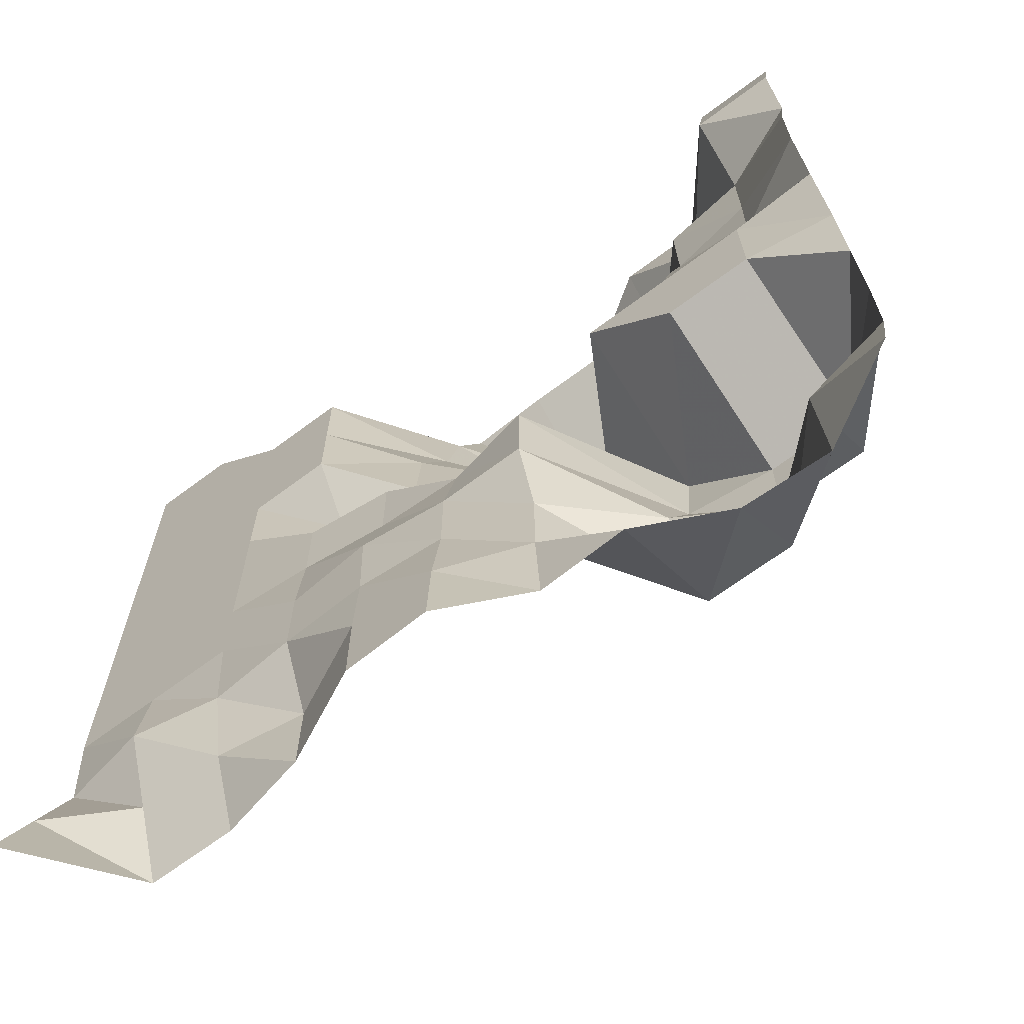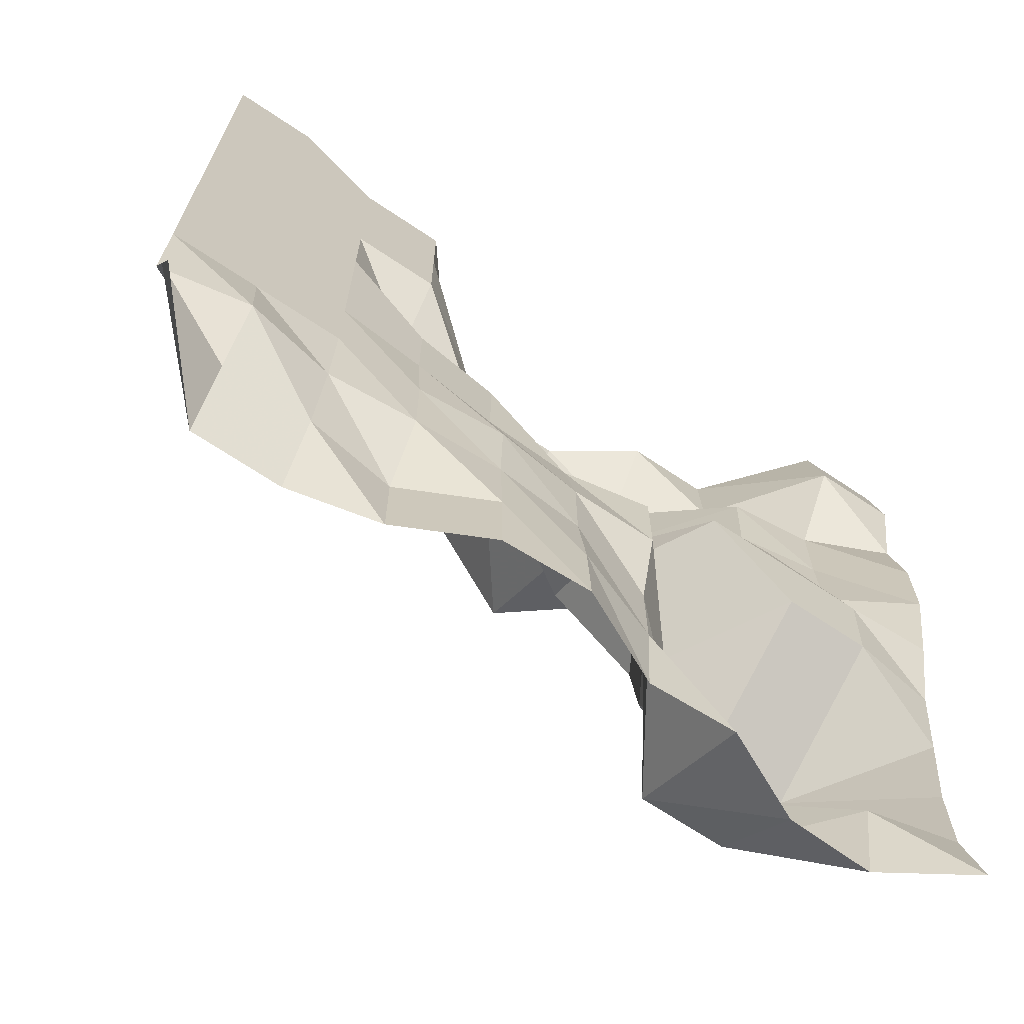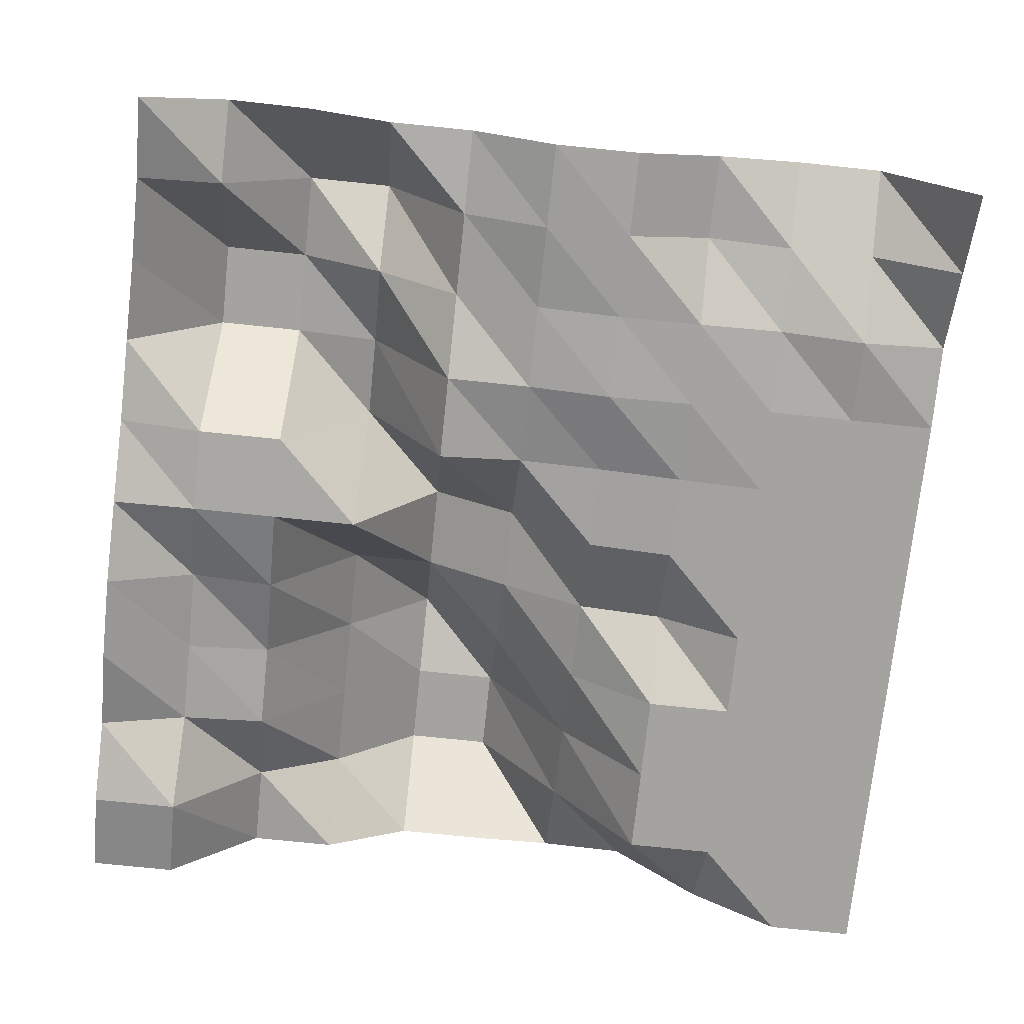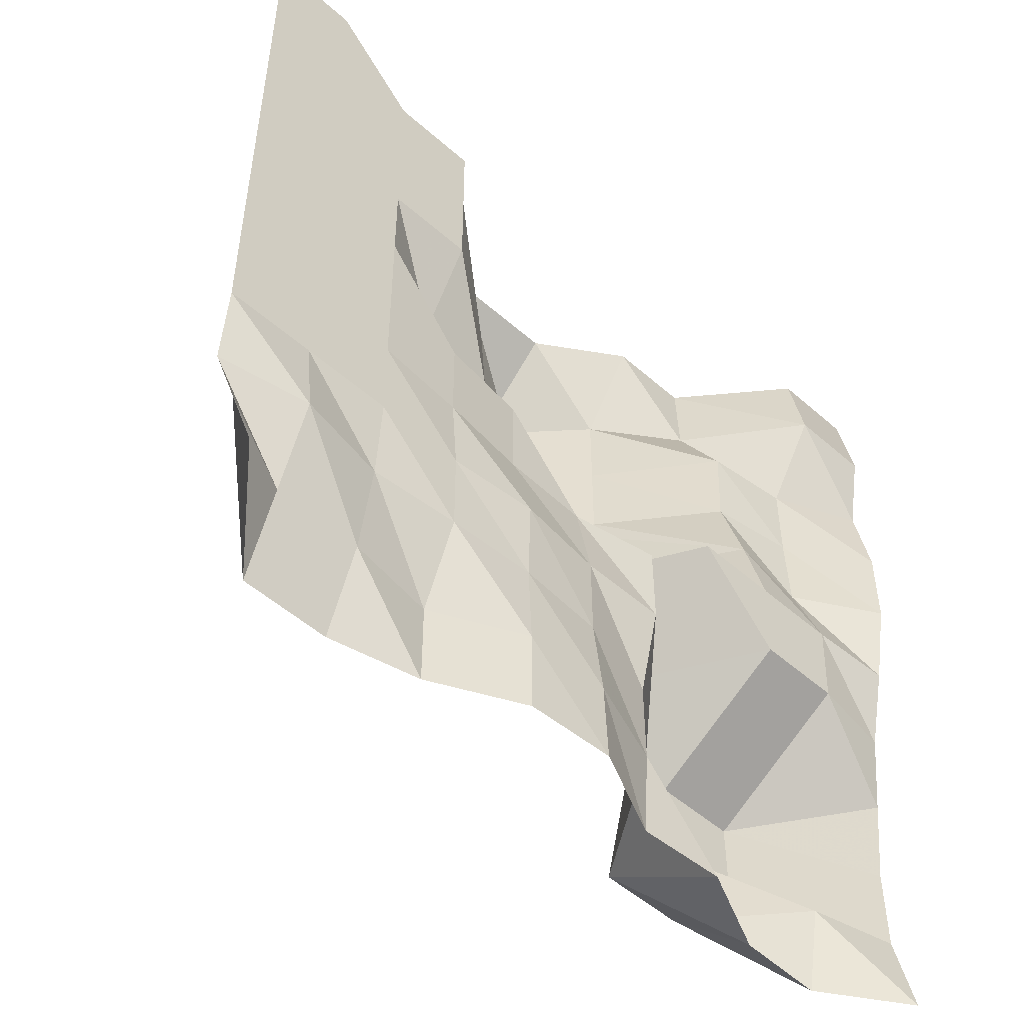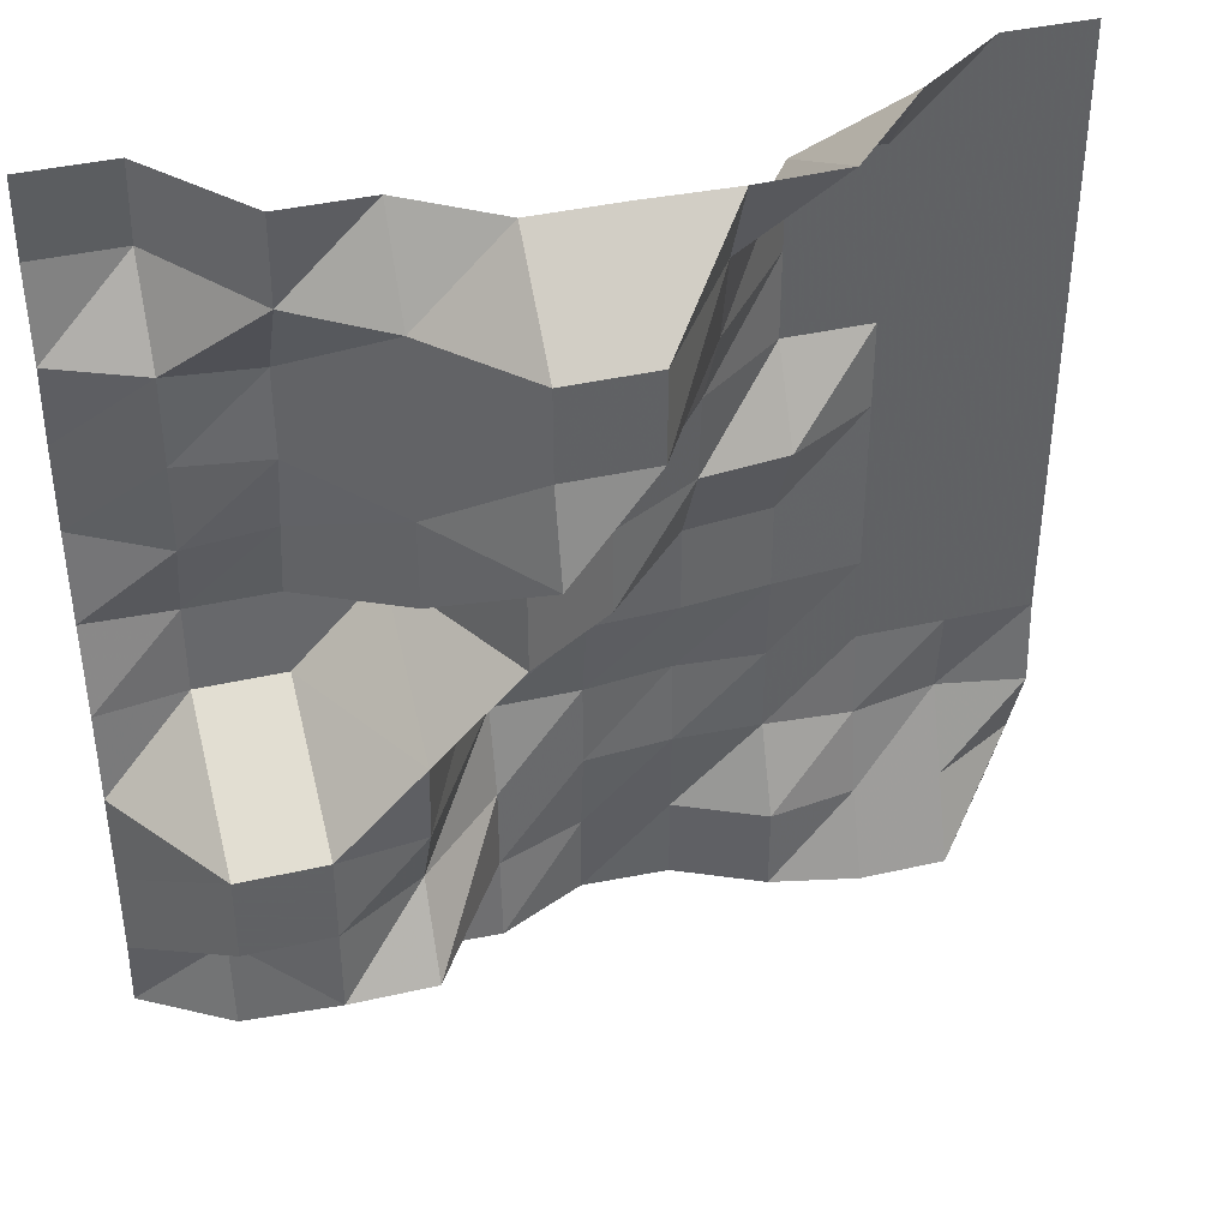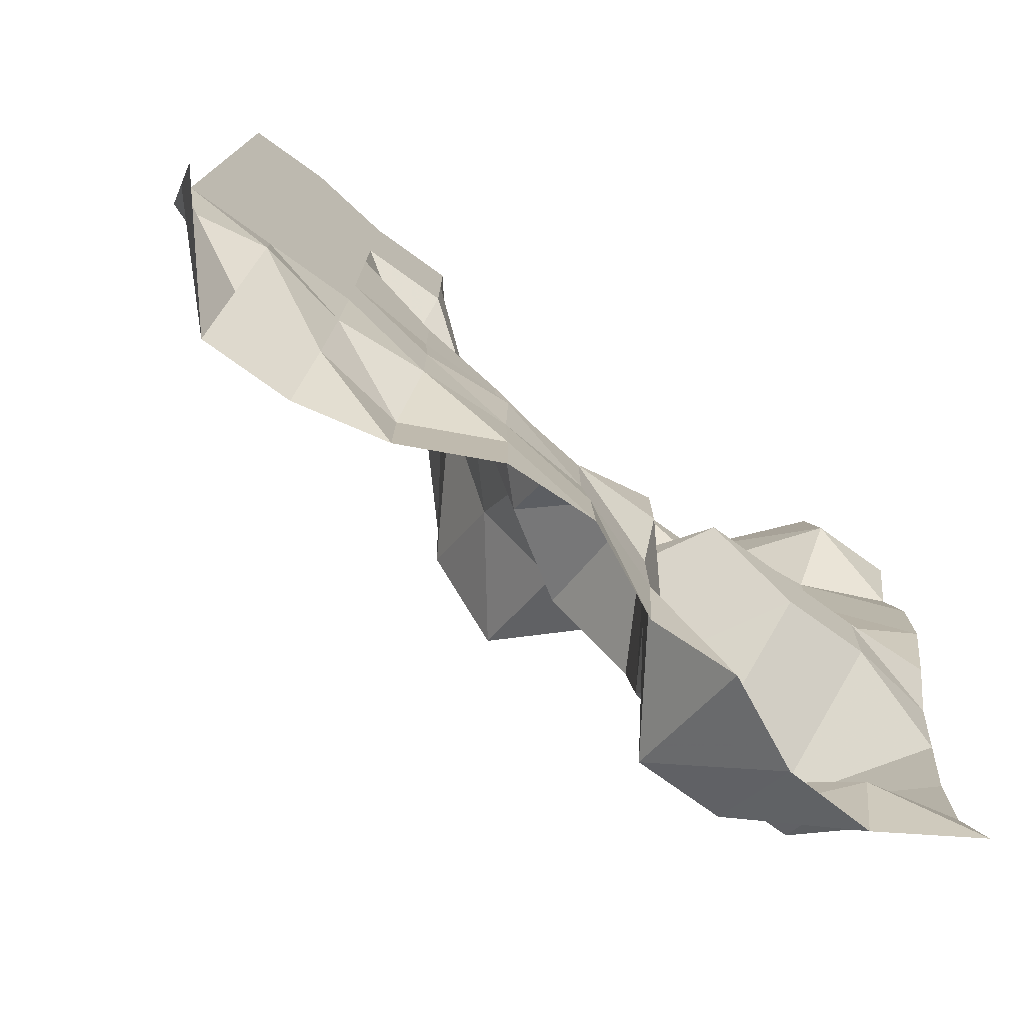
<metadata>
{"format":"obj","ext":"obj","renderer":"f3d","projection":"perspective","resolution":1024,"background":"white","views":[{"elev":-67.1,"azim":36.9,"up":"+Z"},{"elev":-68.8,"azim":-33.8,"up":"+Z"},{"elev":-72.8,"azim":174.0,"up":"+Y"},{"elev":-51.2,"azim":-43.8,"up":"+Z"},{"elev":40.0,"azim":164.2,"up":"+Z"},{"elev":-76.6,"azim":-35.7,"up":"+Z"}]}
</metadata>
<code>
g Part_4_8
v 0 60 0
v -16 70 0
v -32 69.41 0
v -48 61.76 0
v -64 62.35 0
v -80 54.71 0
v -96 55.29 0
v -112 62.94 0
v -128 66.47 0
v -144 66.47 0
v -160 45.88 0
v 0 63.53 16
v -16 67.06 16
v -32 85.88 16
v -48 85.88 16
v -64 61.18 16
v -80 55.29 16
v -96 55.29 16
v -112 62.94 16
v -128 60.59 16
v -144 60.59 16
v -160 51.76 16
v 0 63.53 32
v -16 85.88 32
v -32 85.88 32
v -48 76.47 32
v -64 61.18 32
v -80 57.06 32
v -96 55.88 32
v -112 56.47 32
v -128 57.65 32
v -144 54.71 32
v -160 57.65 32
v 0 61.76 48
v -16 85.88 48
v -32 85.88 48
v -48 84.12 48
v -64 57.06 48
v -80 57.06 48
v -96 55.29 48
v -112 56.47 48
v -128 56.47 48
v -144 56.47 48
v -160 56.47 48
v 0 60 64
v -16 57.65 64
v -32 57.65 64
v -48 85.88 64
v -64 57.06 64
v -80 60 64
v -96 59.41 64
v -112 57.65 64
v -128 56.47 64
v -144 56.47 64
v -160 56.47 64
v 0 56.47 80
v -16 57.06 80
v -32 57.06 80
v -48 57.06 80
v -64 85.88 80
v -80 75.88 80
v -96 59.41 80
v -112 57.65 80
v -128 56.47 80
v -144 56.47 80
v -160 56.47 80
v 0 53.53 96
v -16 62.94 96
v -32 61.18 96
v -48 85.88 96
v -64 85.88 96
v -80 75.88 96
v -96 67.06 96
v -112 65.29 96
v -128 56.47 96
v -144 56.47 96
v -160 56.47 96
v 0 53.53 112
v -16 63.53 112
v -32 65.88 112
v -48 85.88 112
v -64 107.1 112
v -80 85.88 112
v -96 68.24 112
v -112 56.47 112
v -128 56.47 112
v -144 56.47 112
v -160 56.47 112
v 0 56.47 128
v -16 63.53 128
v -32 65.29 128
v -48 85.88 128
v -64 102.9 128
v -80 102.9 128
v -96 75.88 128
v -112 56.47 128
v -128 56.47 128
v -144 56.47 128
v -160 56.47 128
v 0 53.53 144
v -16 53.53 144
v -32 74.71 144
v -48 85.88 144
v -64 102.9 144
v -80 102.9 144
v -96 79.41 144
v -112 56.47 144
v -128 56.47 144
v -144 56.47 144
v -160 56.47 144
v 0 56.47 160
v -16 56.47 160
v -32 75.29 160
v -48 75.29 160
v -64 85.88 160
v -80 85.88 160
v -96 86.47 160
v -112 85.88 160
v -128 68.24 160
v -144 56.47 160
v -160 56.47 160
g Part_4_8_0
f 13 12 1
f 2 13 1
f 24 23 12
f 13 24 12
f 35 34 23
f 24 35 23
f 46 45 34
f 35 46 34
f 57 56 45
f 46 57 45
f 68 67 56
f 57 68 56
f 79 78 67
f 68 79 67
f 90 89 78
f 79 90 78
f 101 100 89
f 90 101 89
f 112 111 100
f 101 112 100
f 14 13 2
f 3 14 2
f 25 24 13
f 14 25 13
f 36 35 24
f 25 36 24
f 47 46 35
f 36 47 35
f 58 57 46
f 47 58 46
f 69 68 57
f 58 69 57
f 80 79 68
f 69 80 68
f 91 90 79
f 80 91 79
f 102 101 90
f 91 102 90
f 113 112 101
f 102 113 101
f 15 14 3
f 4 15 3
f 26 25 14
f 15 26 14
f 37 36 25
f 26 37 25
f 48 47 36
f 37 48 36
f 59 58 47
f 48 59 47
f 70 69 58
f 59 70 58
f 81 80 69
f 70 81 69
f 92 91 80
f 81 92 80
f 103 102 91
f 92 103 91
f 114 113 102
f 103 114 102
f 16 15 4
f 5 16 4
f 27 26 15
f 16 27 15
f 38 37 26
f 27 38 26
f 49 48 37
f 38 49 37
f 60 59 48
f 49 60 48
f 71 70 59
f 60 71 59
f 82 81 70
f 71 82 70
f 93 92 81
f 82 93 81
f 104 103 92
f 93 104 92
f 115 114 103
f 104 115 103
f 17 16 5
f 6 17 5
f 28 27 16
f 17 28 16
f 39 38 27
f 28 39 27
f 50 49 38
f 39 50 38
f 61 60 49
f 50 61 49
f 72 71 60
f 61 72 60
f 83 82 71
f 72 83 71
f 94 93 82
f 83 94 82
f 105 104 93
f 94 105 93
f 116 115 104
f 105 116 104
f 18 17 6
f 7 18 6
f 29 28 17
f 18 29 17
f 40 39 28
f 29 40 28
f 51 50 39
f 40 51 39
f 62 61 50
f 51 62 50
f 73 72 61
f 62 73 61
f 84 83 72
f 73 84 72
f 95 94 83
f 84 95 83
f 106 105 94
f 95 106 94
f 117 116 105
f 106 117 105
f 19 18 7
f 8 19 7
f 30 29 18
f 19 30 18
f 41 40 29
f 30 41 29
f 52 51 40
f 41 52 40
f 63 62 51
f 52 63 51
f 74 73 62
f 63 74 62
f 85 84 73
f 74 85 73
f 96 95 84
f 85 96 84
f 107 106 95
f 96 107 95
f 118 117 106
f 107 118 106
f 20 19 8
f 9 20 8
f 31 30 19
f 20 31 19
f 42 41 30
f 31 42 30
f 53 52 41
f 42 53 41
f 64 63 52
f 53 64 52
f 75 74 63
f 64 75 63
f 86 85 74
f 75 86 74
f 97 96 85
f 86 97 85
f 108 107 96
f 97 108 96
f 119 118 107
f 108 119 107
f 21 20 9
f 10 21 9
f 32 31 20
f 21 32 20
f 43 42 31
f 32 43 31
f 54 53 42
f 43 54 42
f 65 64 53
f 54 65 53
f 76 75 64
f 65 76 64
f 87 86 75
f 76 87 75
f 98 97 86
f 87 98 86
f 109 108 97
f 98 109 97
f 120 119 108
f 109 120 108
f 22 21 10
f 11 22 10
f 33 32 21
f 22 33 21
f 44 43 32
f 33 44 32
f 55 54 43
f 44 55 43
f 66 65 54
f 55 66 54
f 77 76 65
f 66 77 65
f 88 87 76
f 77 88 76
f 99 98 87
f 88 99 87
f 110 109 98
f 99 110 98
f 121 120 109
f 110 121 109

</code>
